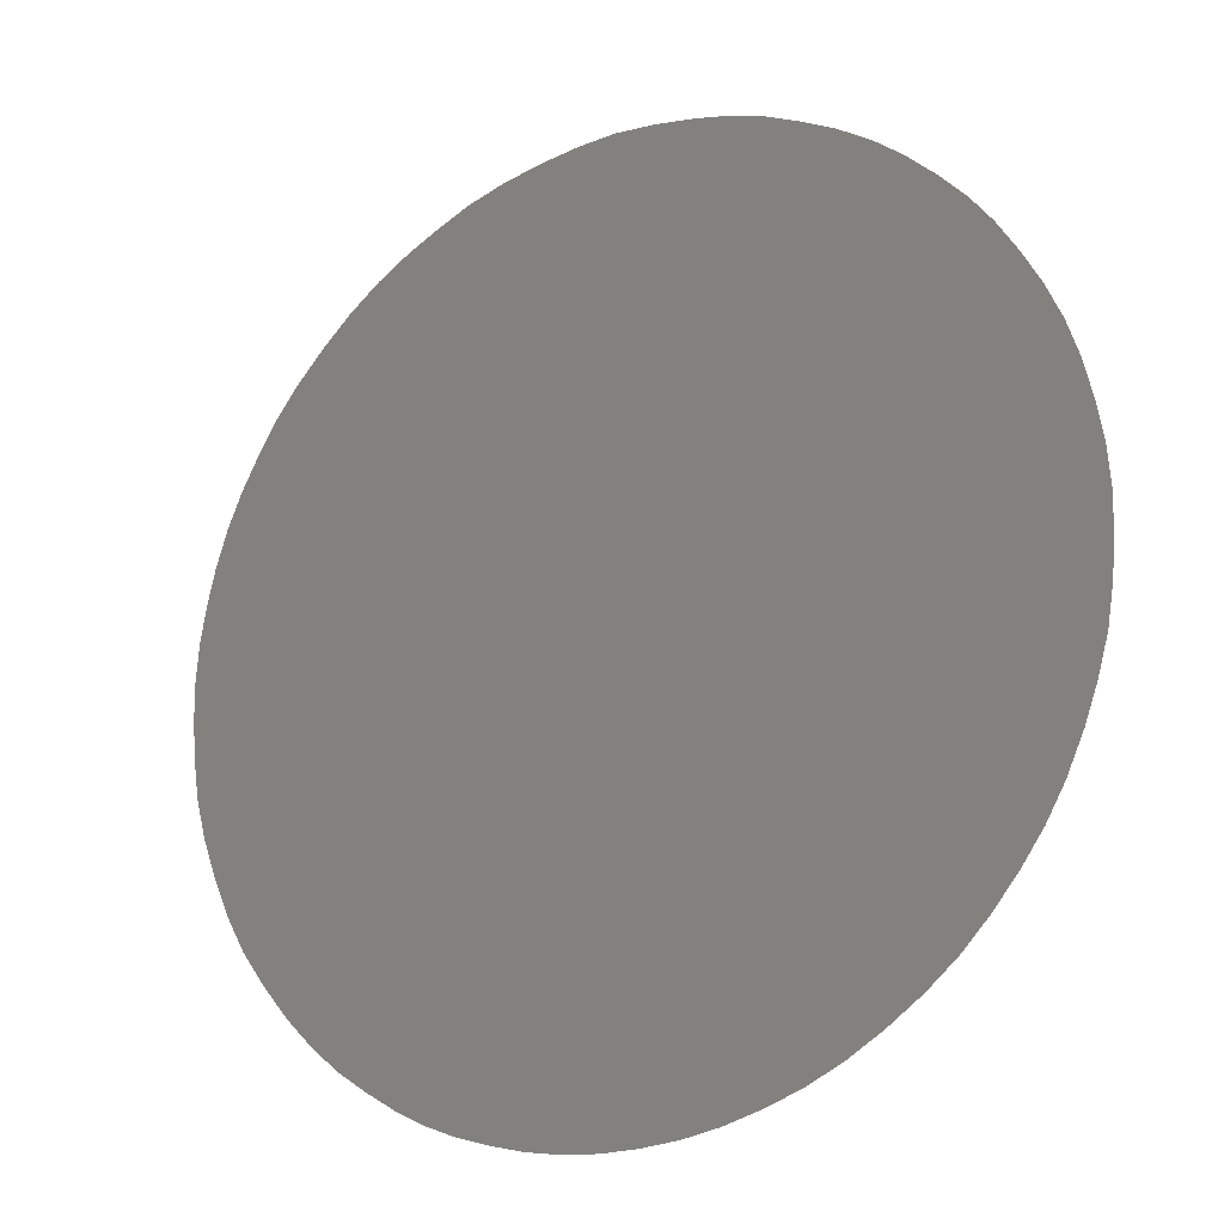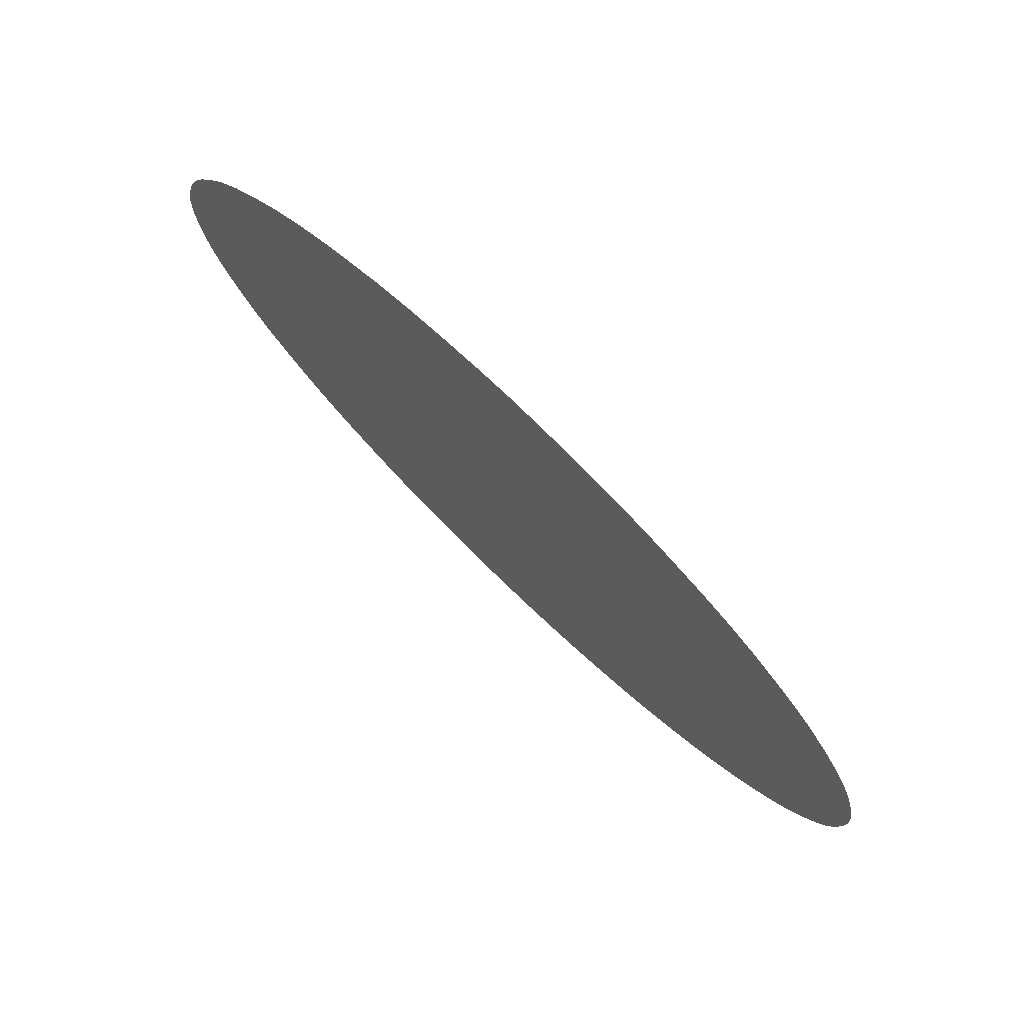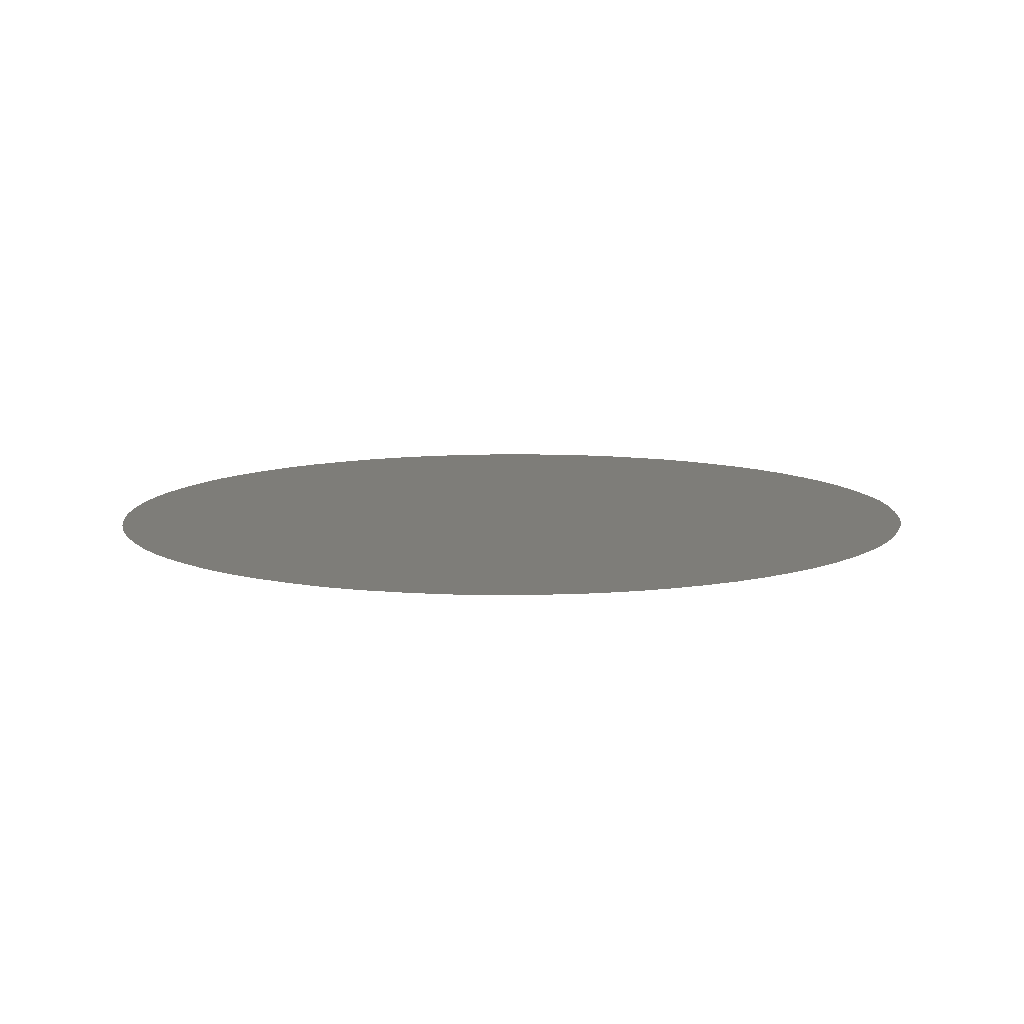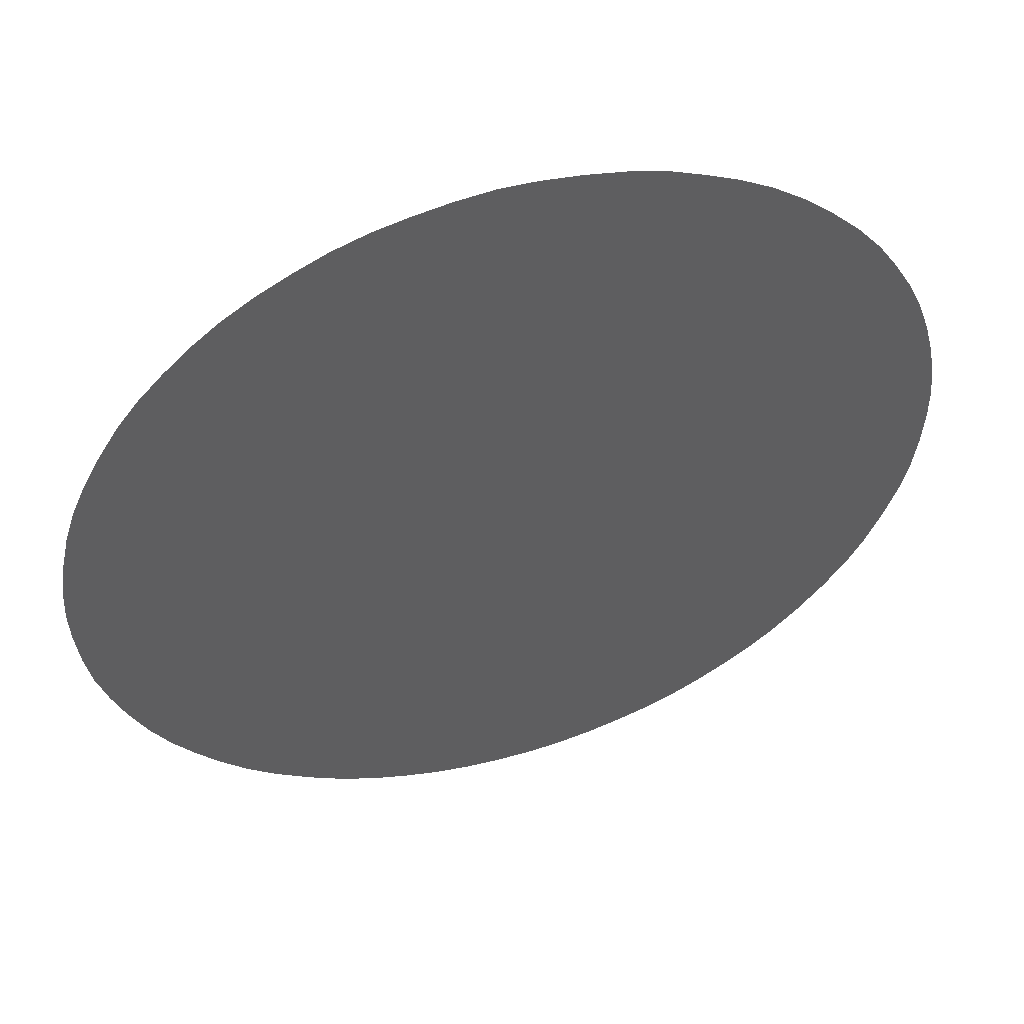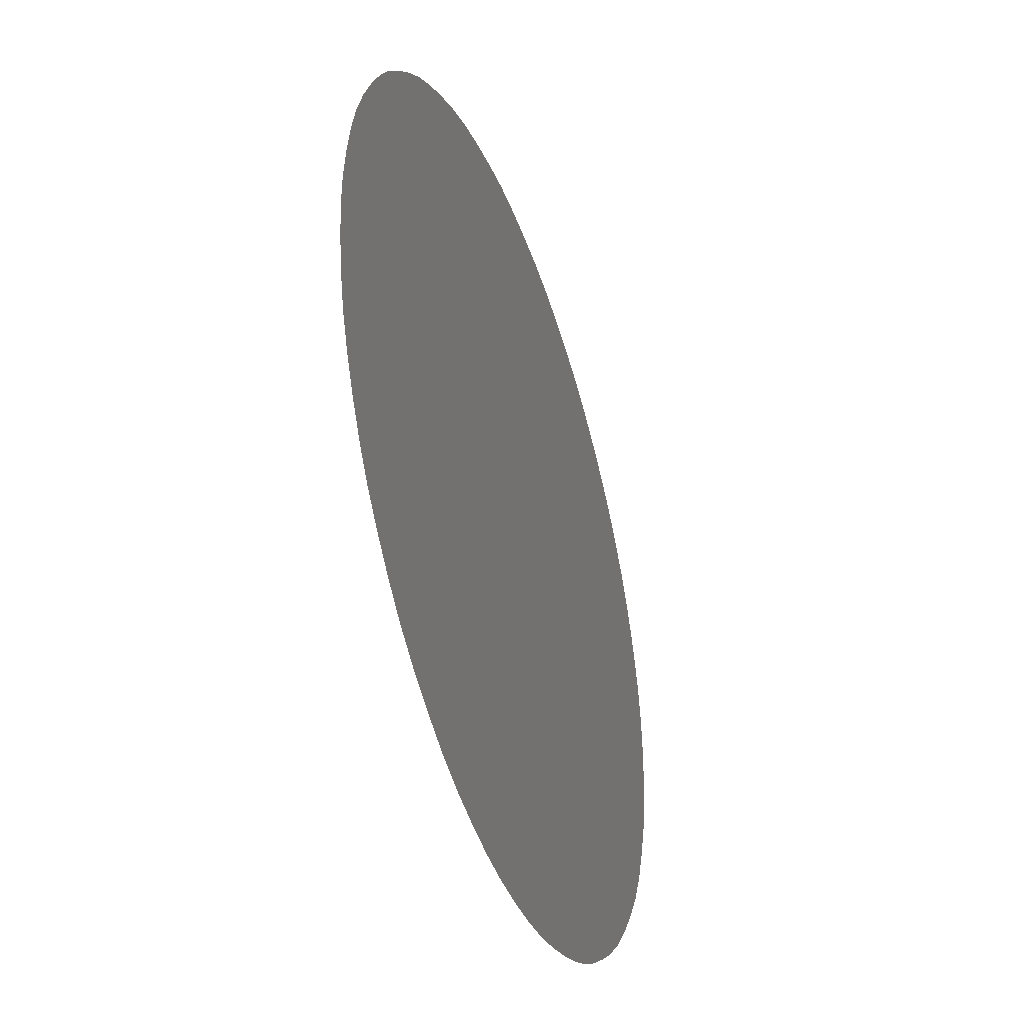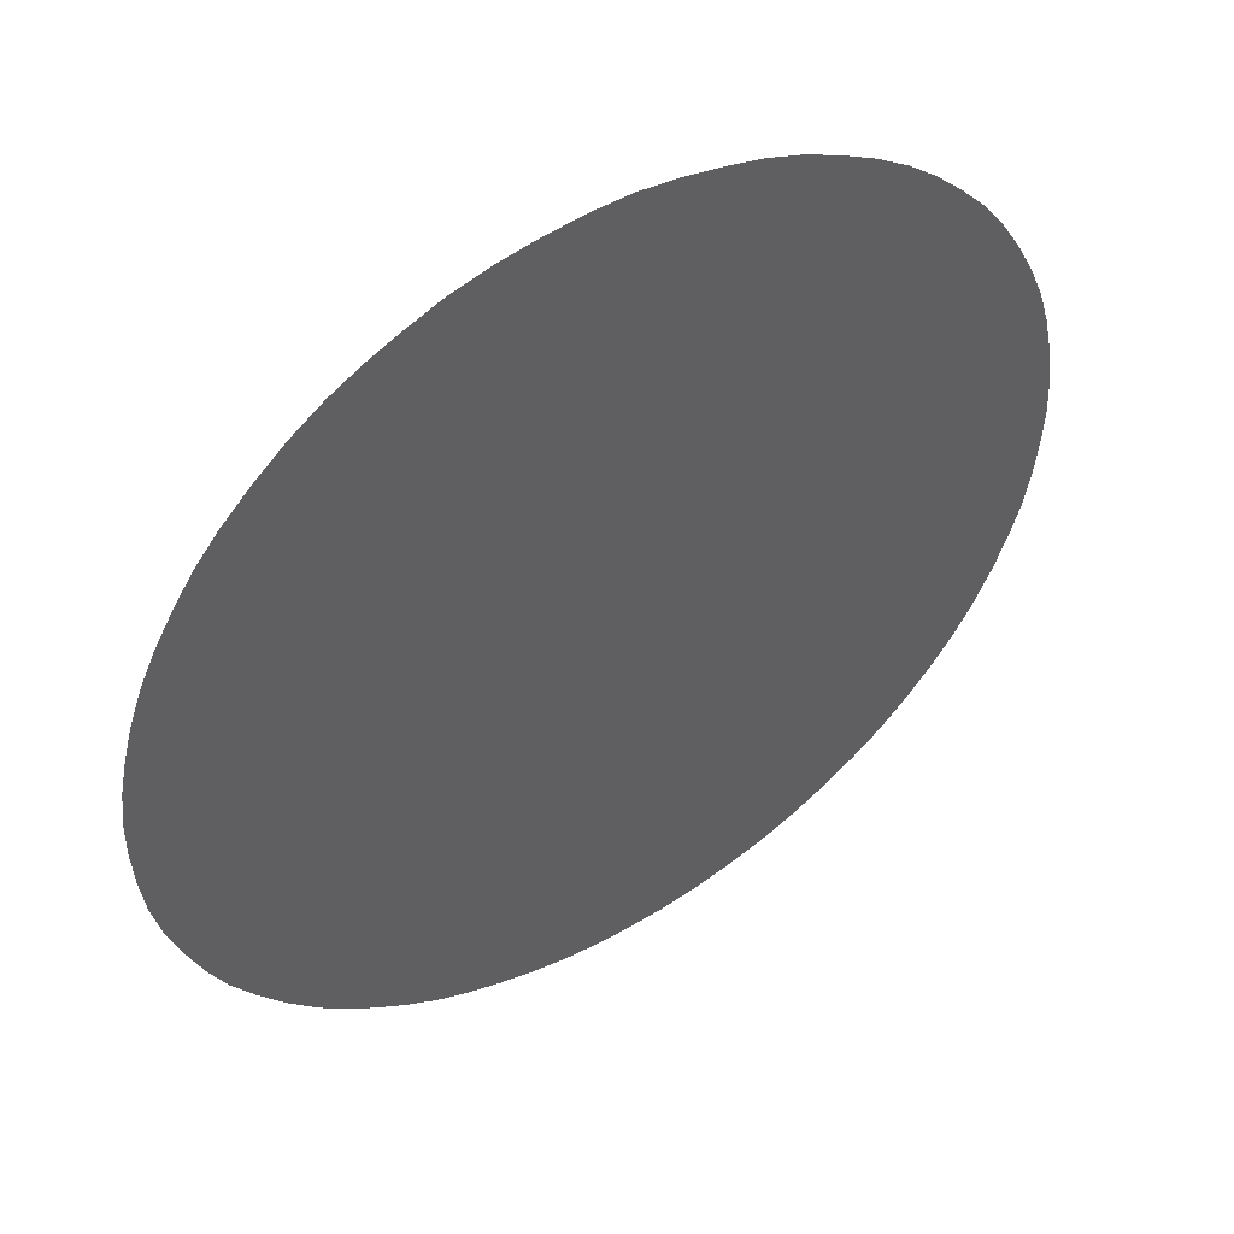
<metadata>
{"format":"stl","ext":"stl","renderer":"f3d","projection":"perspective","resolution":1024,"background":"white","views":[{"elev":-21.2,"azim":-157.6,"up":"+Y"},{"elev":76.5,"azim":-146.0,"up":"+Y"},{"elev":20.1,"azim":81.9,"up":"+Z"},{"elev":53.0,"azim":-27.1,"up":"+Y"},{"elev":-37.4,"azim":-80.6,"up":"+Y"},{"elev":47.0,"azim":137.7,"up":"+Y"}]}
</metadata>
<code>
# stl→obj: 105 verts, 134 faces
v -5.791 181 -56.2
v -6.241 180.2 -56.26
v -5.35 180.4 -56.11
v -6.448 183.4 -56.36
v -6.11 183.7 -56.31
v -6.295 183.7 -56.34
v -7.028 179.6 -56.38
v -6.333 179.3 -56.25
v -5.941 182.5 -56.26
v -5.077 183 -56.12
v -5.81 183.3 -56.25
v -4.548 182.3 -56.01
v -5.35 182.1 -56.15
v -5.928 181.7 -56.24
v -6.673 181.9 -56.37
v -4.512 180.6 -55.97
v -4.933 179.9 -56.02
v -6.175 179.1 -56.22
v -5.998 179.1 -56.19
v -7.375 181.4 -56.48
v -8.112 180.9 -56.6
v -7.254 180.4 -56.44
v -5.579 179.5 -56.13
v -6.583 181.1 -56.34
v -7.448 182.2 -56.51
v -4.034 180.9 -55.89
v -4.284 181.4 -55.95
v -6.716 182.5 -56.39
v -6.41 183 -56.35
v -7.177 183.1 -56.48
v -5.13 181.3 -56.09
v -8.341 180.5 -56.63
v -8.003 180.3 -56.56
v -4.007 181.1 -55.89
v -3.993 181.3 -55.89
v -8.474 181.8 -56.68
v -8.506 181.6 -56.68
v -8.175 181.7 -56.62
v -8.043 180 -56.56
v -8.156 180.1 -56.59
v -4.081 180.8 -55.9
v -7.621 179.8 -56.49
v -4.451 180 -55.94
v -4.332 180.2 -55.93
v -4.236 180.4 -55.92
v -8.118 182.3 -56.63
v -7.838 182.7 -56.59
v -3.992 181.5 -55.9
v -4.009 181.7 -55.91
v -8.519 181.4 -56.68
v -8.293 182.4 -56.66
v -8.37 182.2 -56.67
v -8.496 181.1 -56.66
v -8.462 180.9 -56.65
v -8.514 181.3 -56.67
v -4.043 181.9 -55.92
v -4.149 182.3 -55.94
v -4.225 182.4 -55.96
v -8.408 180.7 -56.64
v -8.428 182 -56.67
v -4.086 182.1 -55.93
v -4.318 182.6 -55.98
v -5.811 179.1 -56.16
v -8.252 180.3 -56.61
v -4.534 182.9 -56.02
v -4.413 182.7 -56
v -4.15 180.6 -55.9
v -4.875 179.6 -56.01
v -4.731 179.7 -55.99
v -5.02 179.5 -56.03
v -5.64 179.2 -56.13
v -6.548 179.1 -56.29
v -6.353 179.1 -56.25
v -6.733 179.1 -56.32
v -7.098 179.3 -56.38
v -6.913 179.2 -56.35
v -7.28 179.3 -56.42
v -7.455 179.4 -56.45
v -7.628 179.6 -56.48
v -4.588 179.8 -55.96
v -7.78 179.7 -56.51
v -7.92 179.8 -56.54
v -4.685 183.1 -56.05
v -4.833 183.2 -56.08
v -7.711 183.1 -56.57
v -7.567 183.3 -56.55
v -4.998 183.3 -56.11
v -7.854 183 -56.6
v -7.988 182.9 -56.62
v -8.2 182.6 -56.65
v -6.493 183.7 -56.38
v -6.692 183.6 -56.41
v -8.095 182.7 -56.63
v -5.162 183.4 -56.14
v -5.32 183.5 -56.17
v -7.402 183.4 -56.53
v -7.225 183.5 -56.5
v -5.909 183.7 -56.28
v -6.872 183.6 -56.44
v -5.694 183.6 -56.24
v -5.172 179.4 -56.06
v -5.321 179.3 -56.08
v -5.47 179.2 -56.1
v -5.499 183.6 -56.2
v -7.054 183.5 -56.47
f 1 2 3
f 4 5 6
f 7 8 2
f 9 10 11
f 12 10 13
f 13 10 9
f 13 9 14
f 14 9 15
f 16 3 17
f 18 19 8
f 20 21 22
f 8 23 2
f 24 1 14
f 24 2 1
f 25 20 15
f 16 26 27
f 15 9 28
f 28 29 30
f 28 9 29
f 11 4 29
f 29 4 30
f 25 28 30
f 27 31 16
f 16 31 3
f 27 12 31
f 20 24 15
f 21 32 33
f 27 34 35
f 36 37 38
f 39 33 40
f 41 26 16
f 7 22 42
f 22 21 33
f 22 2 24
f 17 3 23
f 3 2 23
f 17 43 16
f 44 45 16
f 25 15 28
f 9 11 29
f 46 25 47
f 48 49 27
f 37 50 38
f 12 13 31
f 51 52 46
f 53 54 21
f 55 53 21
f 27 56 12
f 12 57 58
f 54 59 21
f 25 38 20
f 60 38 46
f 12 56 61
f 25 30 47
f 62 12 58
f 38 55 21
f 21 59 32
f 15 24 14
f 19 63 23
f 40 33 64
f 16 43 44
f 35 48 27
f 1 3 31
f 65 12 66
f 67 41 16
f 49 56 27
f 68 69 17
f 17 23 70
f 23 63 71
f 8 72 73
f 8 7 74
f 7 75 76
f 7 76 74
f 7 77 75
f 18 8 73
f 77 7 78
f 79 78 42
f 17 80 43
f 81 42 82
f 64 33 32
f 82 42 39
f 45 67 16
f 42 22 33
f 26 34 27
f 2 22 7
f 38 25 46
f 60 36 38
f 83 10 65
f 84 10 83
f 85 30 86
f 87 10 84
f 88 89 47
f 47 90 46
f 91 92 4
f 47 93 90
f 85 88 47
f 5 4 11
f 10 87 94
f 95 11 10
f 96 86 30
f 97 96 30
f 5 11 98
f 30 4 99
f 11 100 98
f 24 20 22
f 50 55 38
f 38 21 20
f 69 80 17
f 70 68 17
f 23 101 70
f 23 102 101
f 23 103 102
f 71 103 23
f 8 19 23
f 8 74 72
f 7 42 78
f 79 42 81
f 39 42 33
f 66 12 62
f 31 14 1
f 12 61 57
f 90 51 46
f 52 60 46
f 11 104 100
f 11 95 104
f 4 92 99
f 99 105 30
f 91 4 6
f 105 97 30
f 30 85 47
f 14 31 13
f 95 10 94
f 89 93 47
f 10 12 65

</code>
